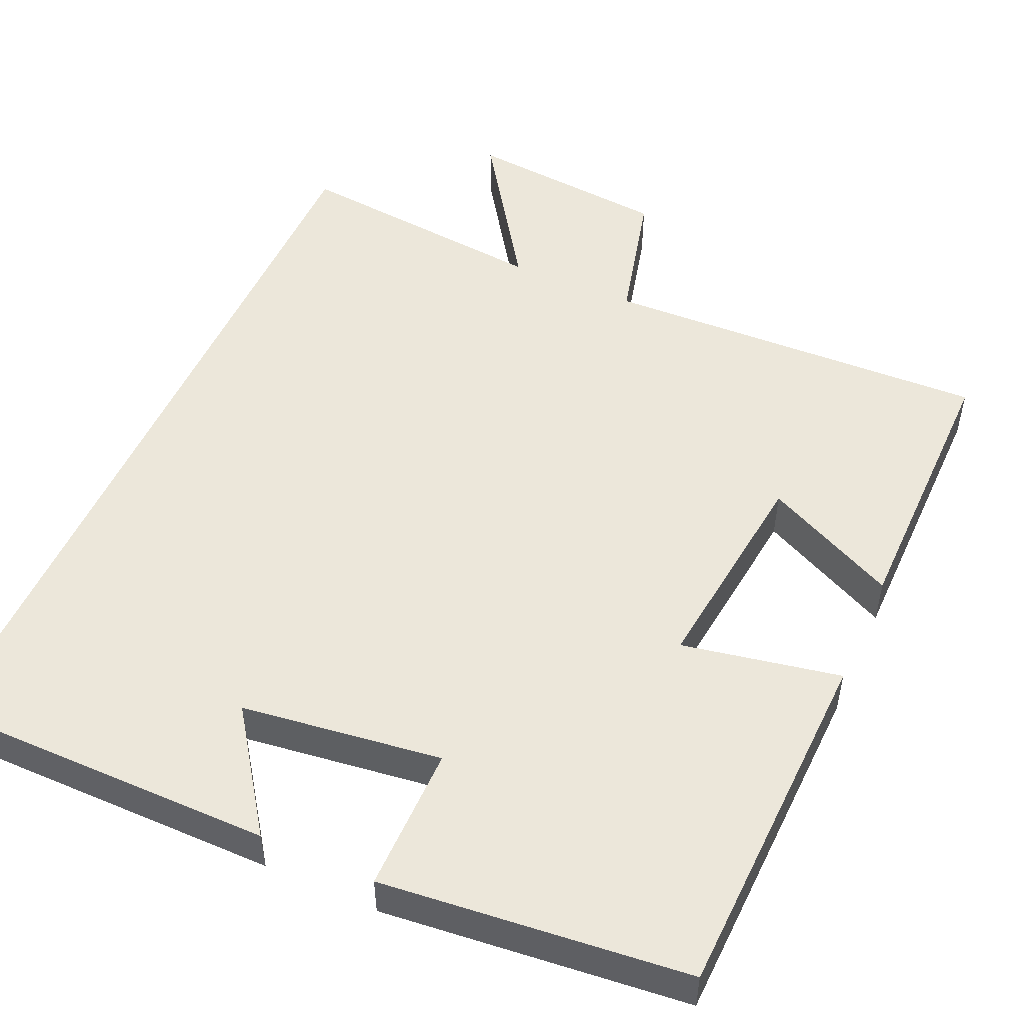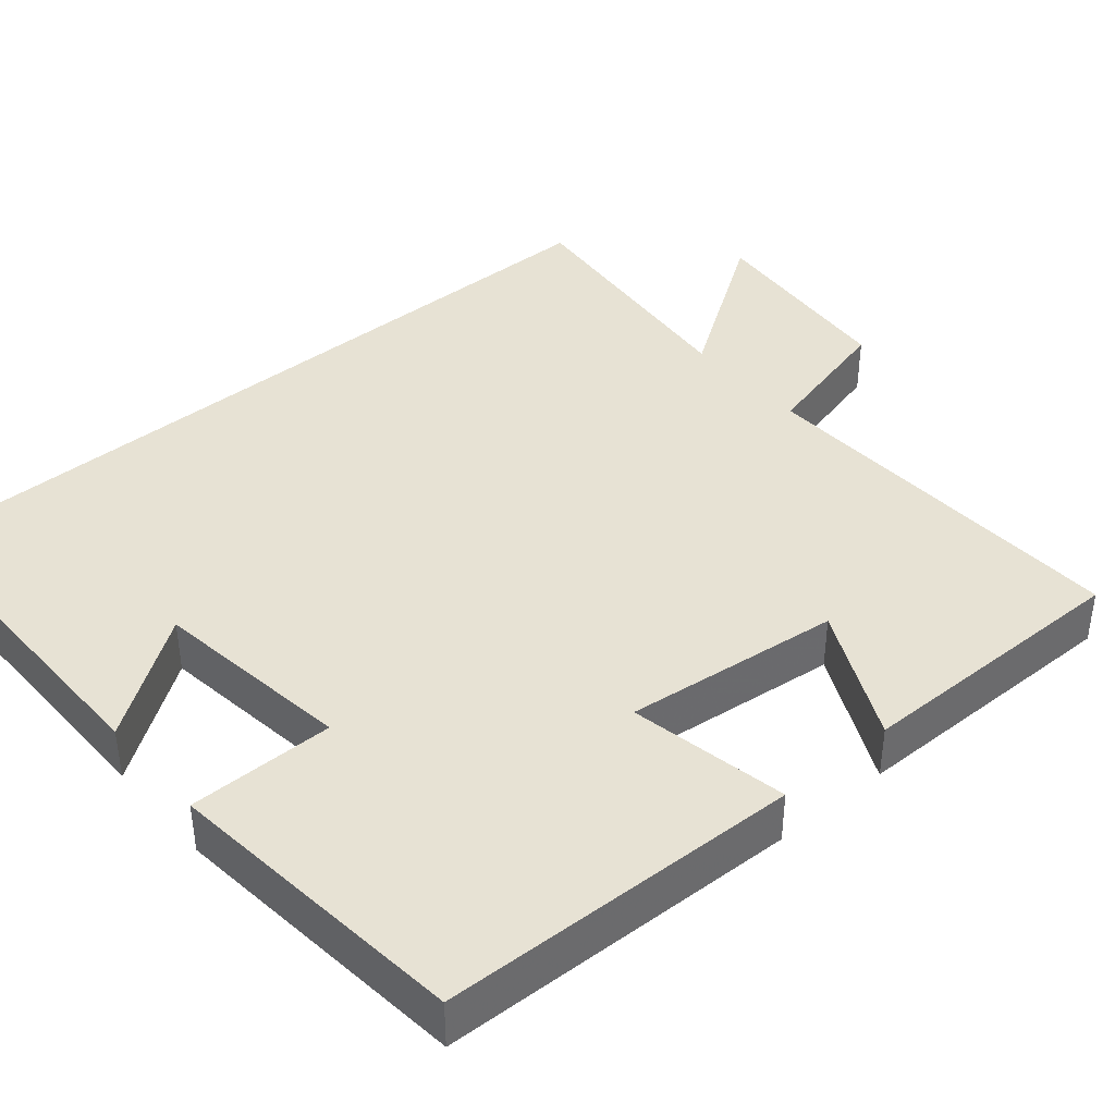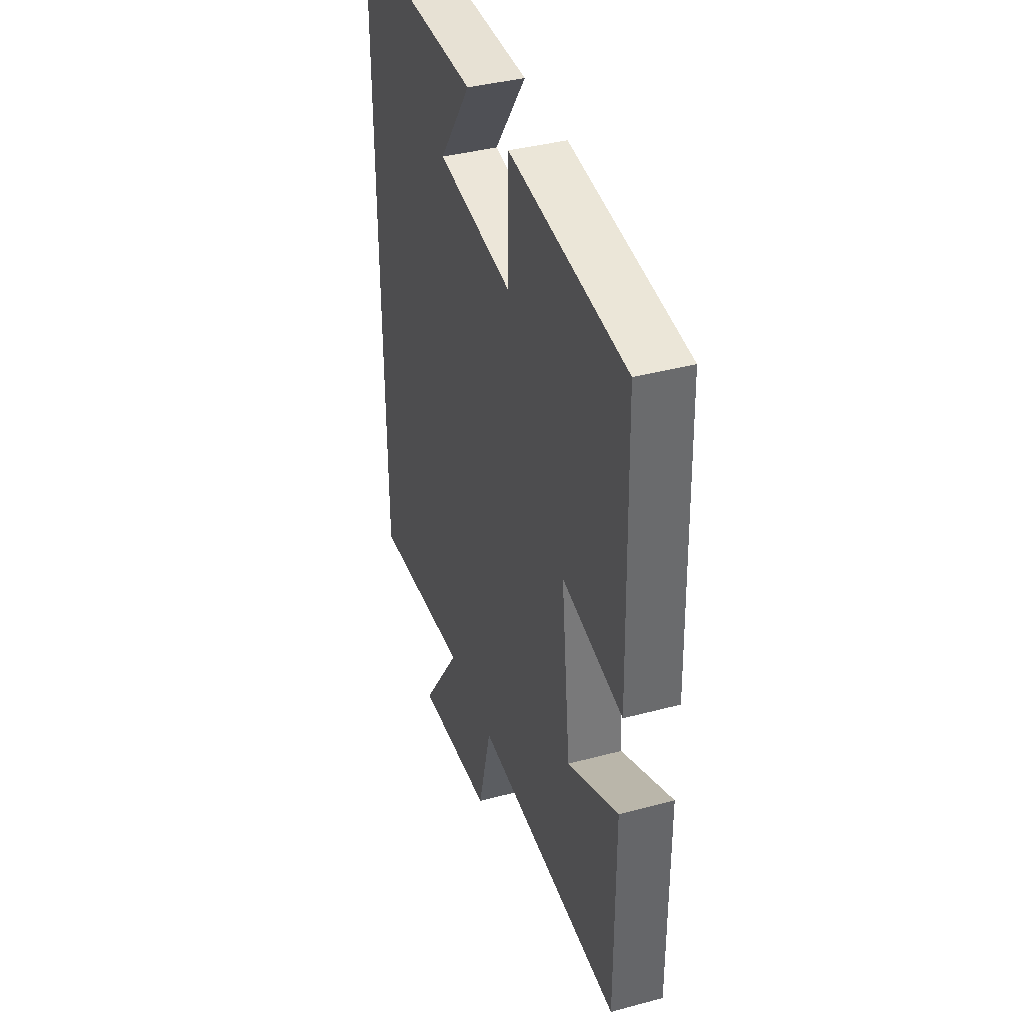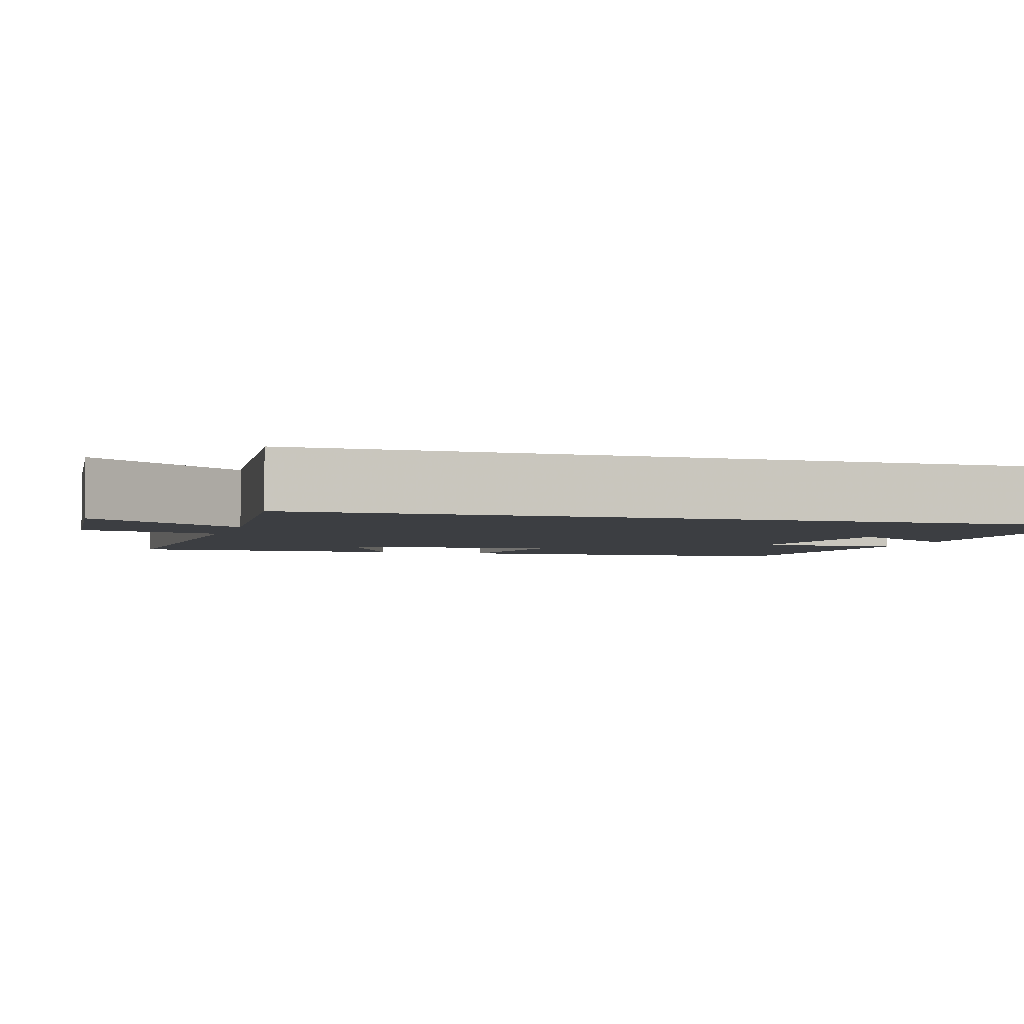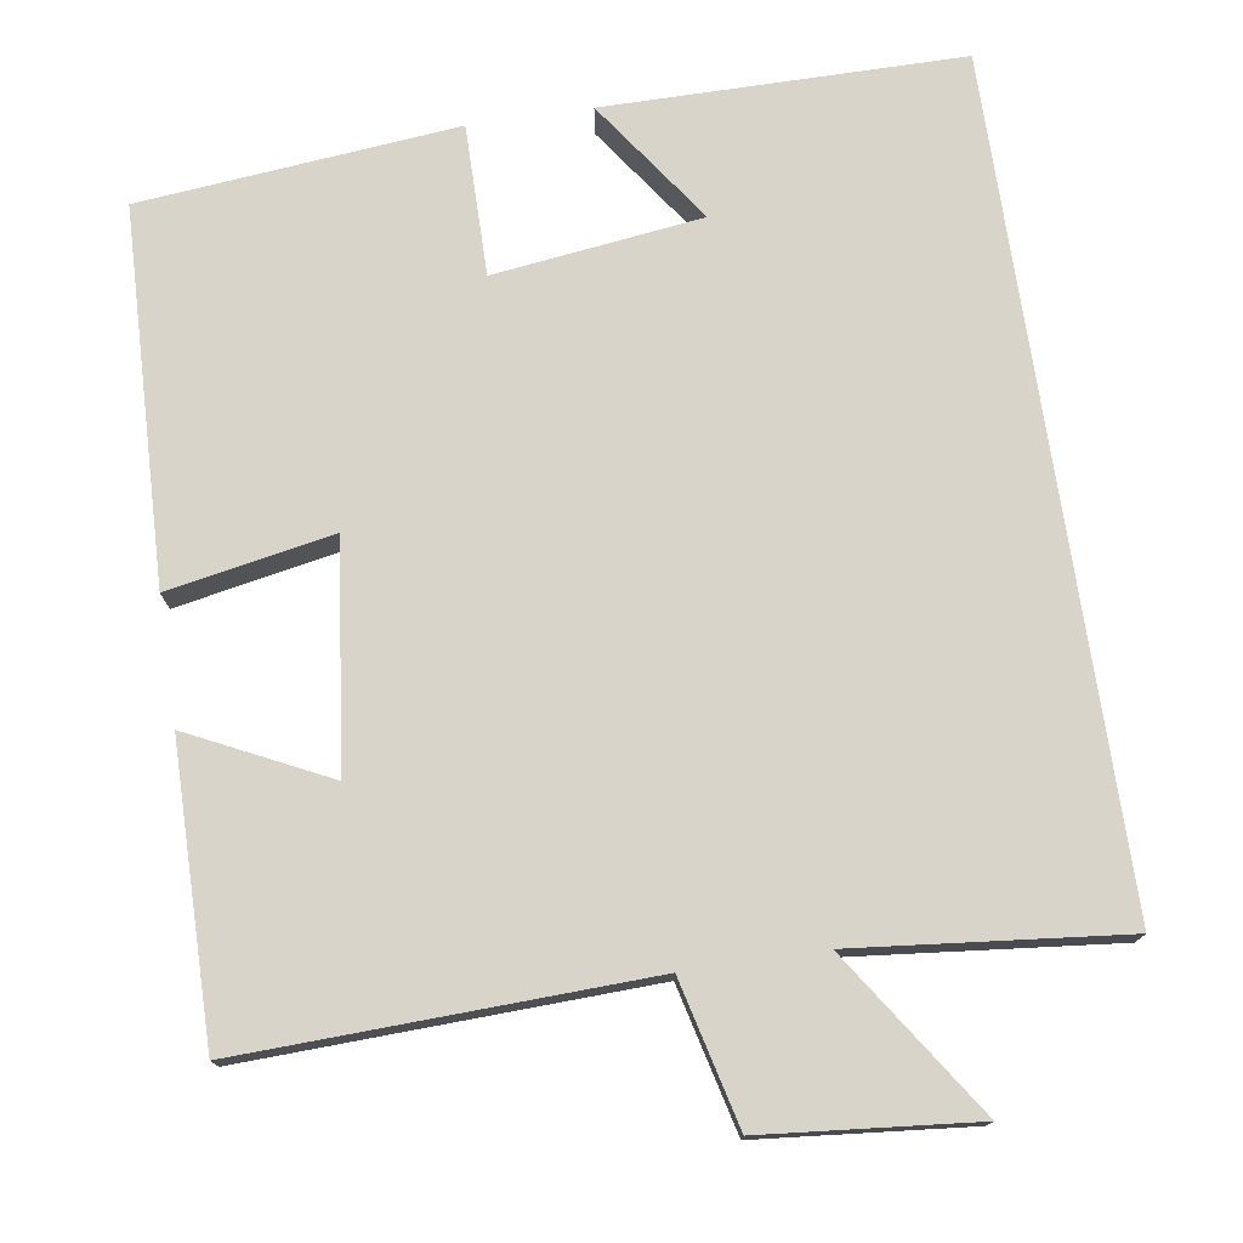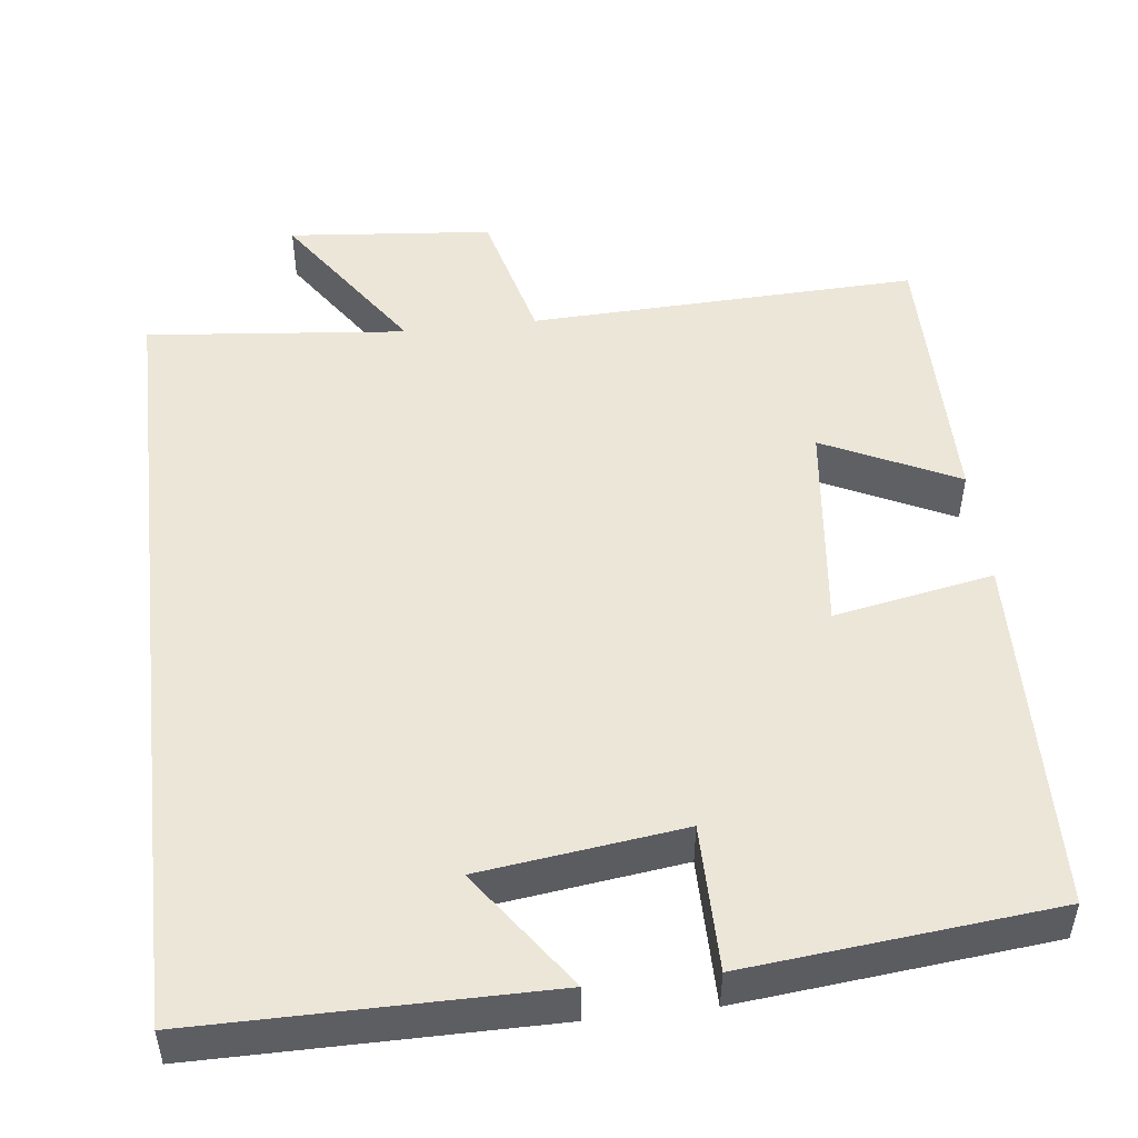
<metadata>
{"format":"obj","ext":"obj","renderer":"f3d","projection":"perspective","resolution":1024,"background":"white","views":[{"elev":50.8,"azim":24.1,"up":"+Y"},{"elev":40.0,"azim":49.6,"up":"+Y"},{"elev":39.4,"azim":71.6,"up":"+Z"},{"elev":-3.4,"azim":-106.9,"up":"+Y"},{"elev":75.4,"azim":171.5,"up":"+Y"},{"elev":49.5,"azim":-6.7,"up":"+Y"}]}
</metadata>
<code>
v 0.486 0.07 0.46
v 0.5 0.07 -0.003
v 0.296 0.07 0.036
v 0.328 0.07 -0.242
v 0.5 0.07 -0.159
v 0.502 0.07 -0.519
v 0.003 0.07 -0.5
v -0.042 0.07 -0.679
v -0.304 0.07 -0.703
v -0.167 0.07 -0.5
v -0.5 0.07 -0.533
v -0.5 0.07 0.5
v -0.057 0.07 0.5
v -0.165 0.07 0.347
v 0.093 0.07 0.313
v 0.093 0.07 0.5
v 0.486 0 0.46
v 0.5 0 -0.003
v 0.296 0 0.036
v 0.328 0 -0.242
v 0.5 0 -0.159
v 0.502 0 -0.519
v 0.003 0 -0.5
v -0.042 0 -0.679
v -0.304 0 -0.703
v -0.167 0 -0.5
v -0.5 0 -0.533
v -0.5 0 0.5
v -0.057 0 0.5
v -0.165 0 0.347
v 0.093 0 0.313
v 0.093 0 0.5
f 1 2 3
f 16 1 3
f 15 16 3
f 14 15 3 4
f 12 13 14
f 12 14 4
f 11 12 4
f 10 11 4
f 7 8 9 10
f 7 10 4 5
f 5 6 7
f 19 18 17
f 19 17 32
f 19 32 31
f 20 19 31 30
f 30 29 28
f 20 30 28
f 20 28 27
f 20 27 26
f 26 25 24 23
f 21 20 26 23
f 23 22 21
f 1 17 18 2
f 2 18 19 3
f 3 19 20 4
f 4 20 21 5
f 5 21 22 6
f 6 22 23 7
f 7 23 24 8
f 8 24 25 9
f 9 25 26 10
f 10 26 27 11
f 11 27 28 12
f 12 28 29 13
f 13 29 30 14
f 14 30 31 15
f 15 31 32 16
f 16 32 17 1

</code>
